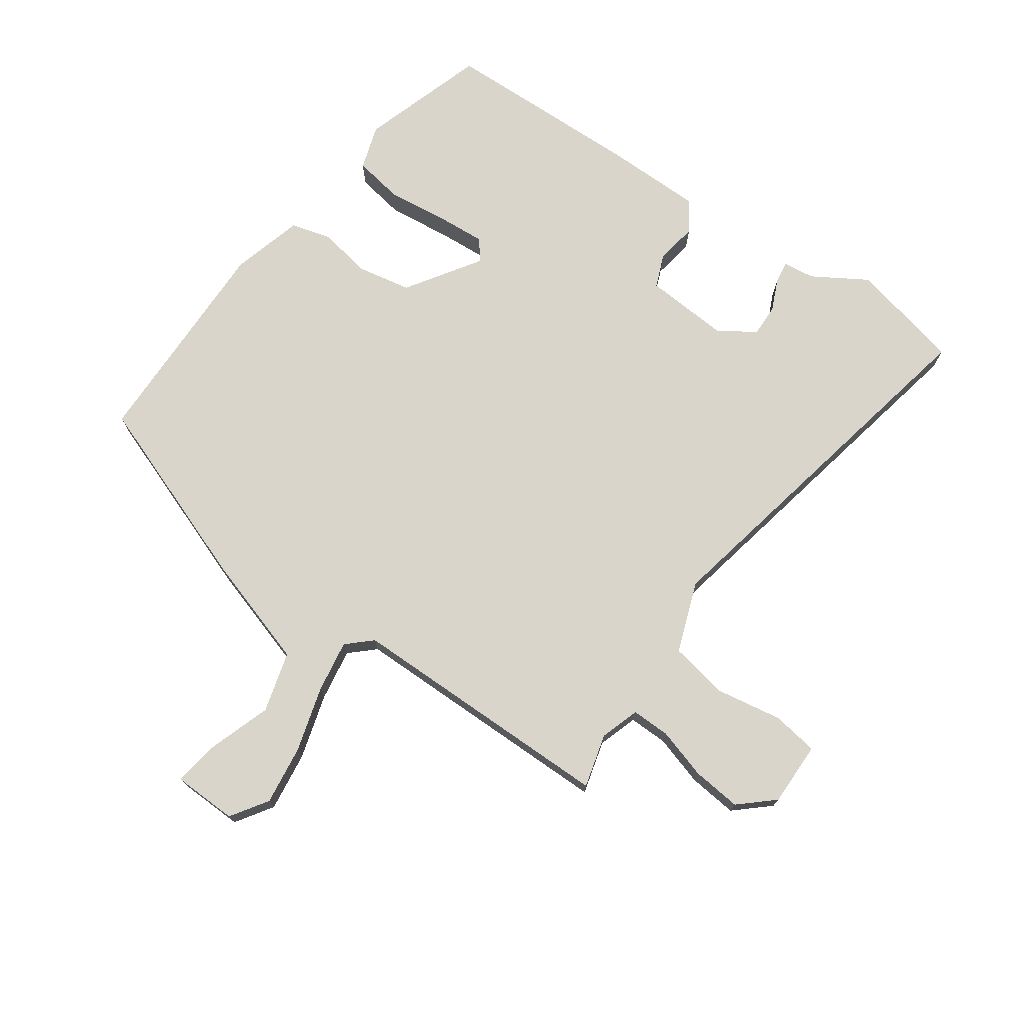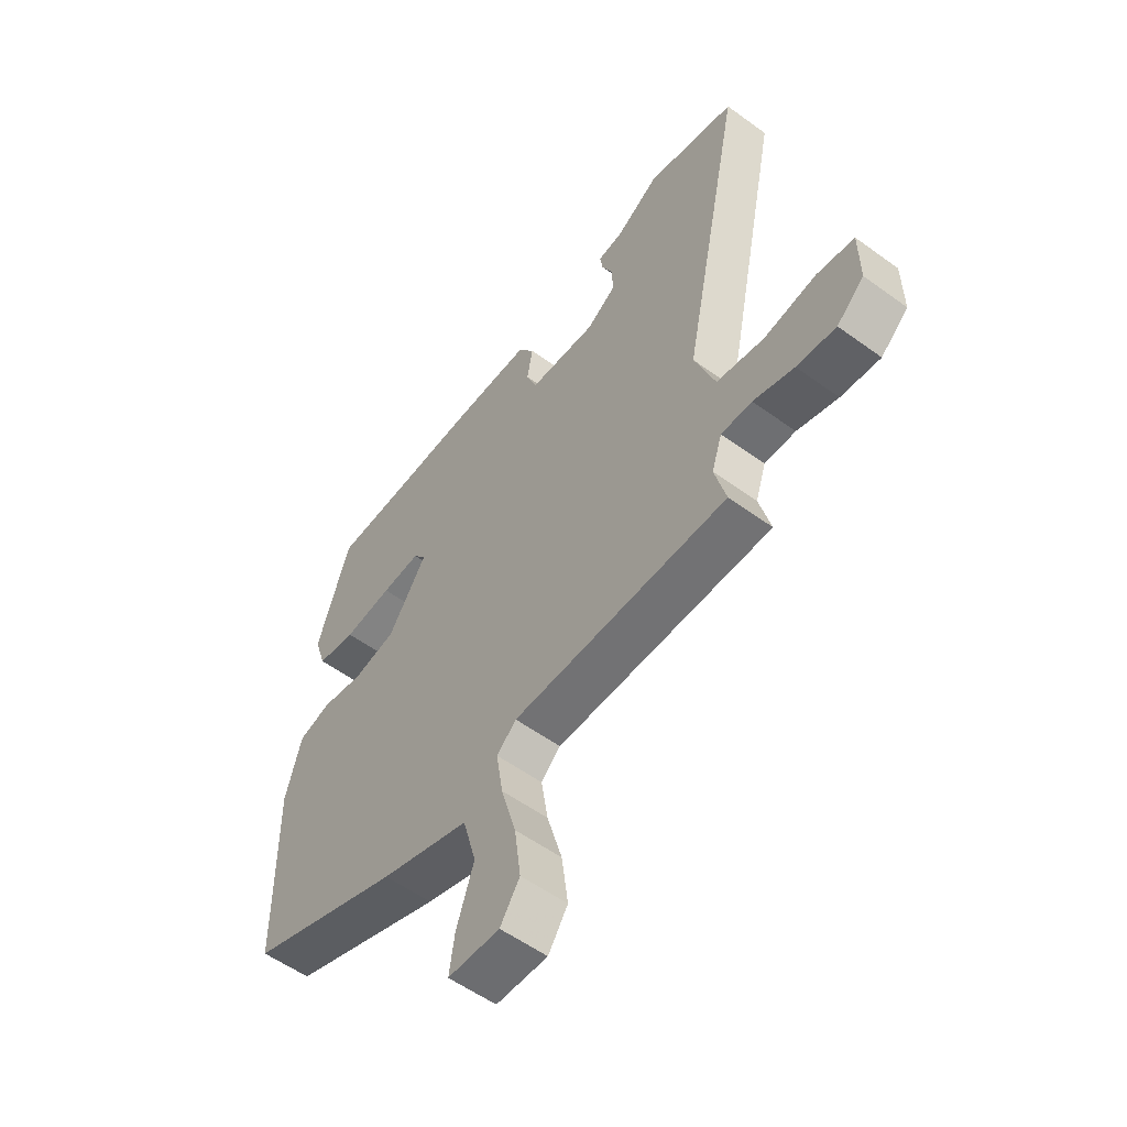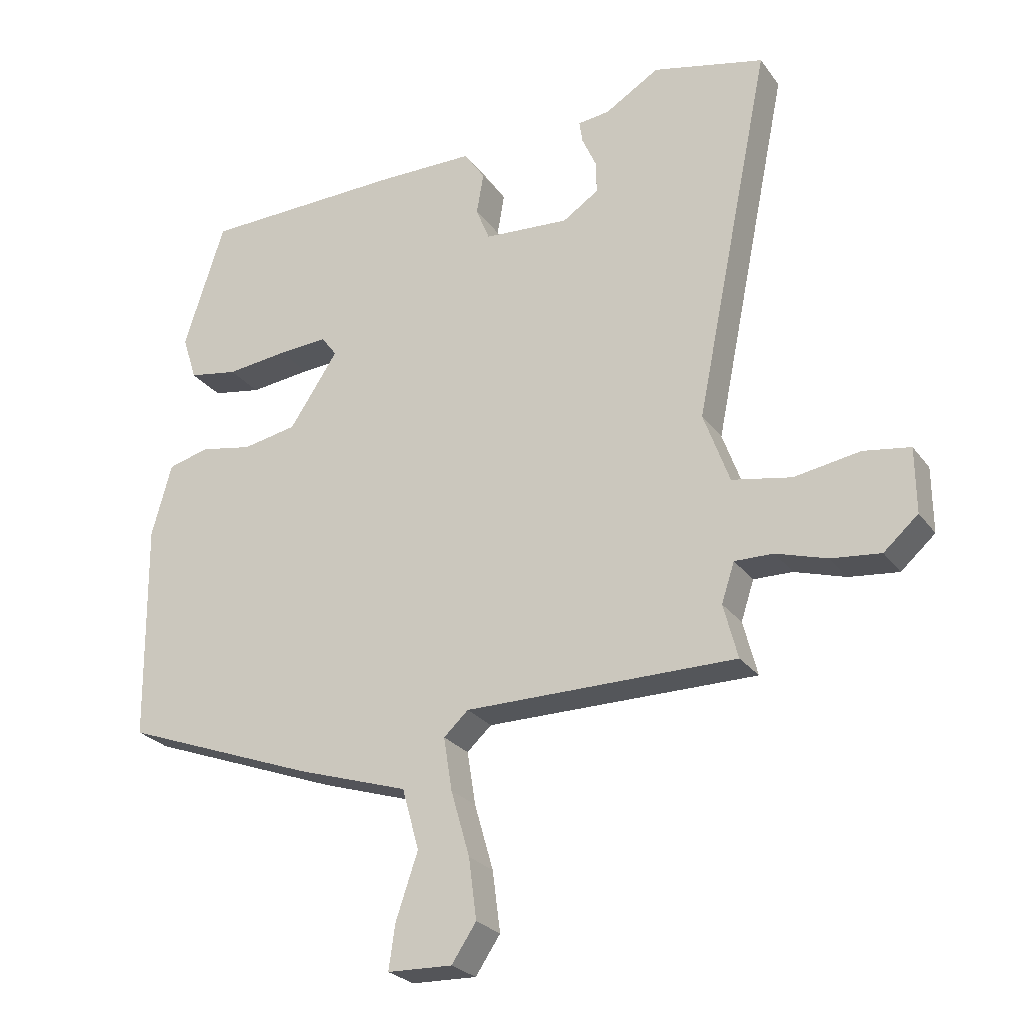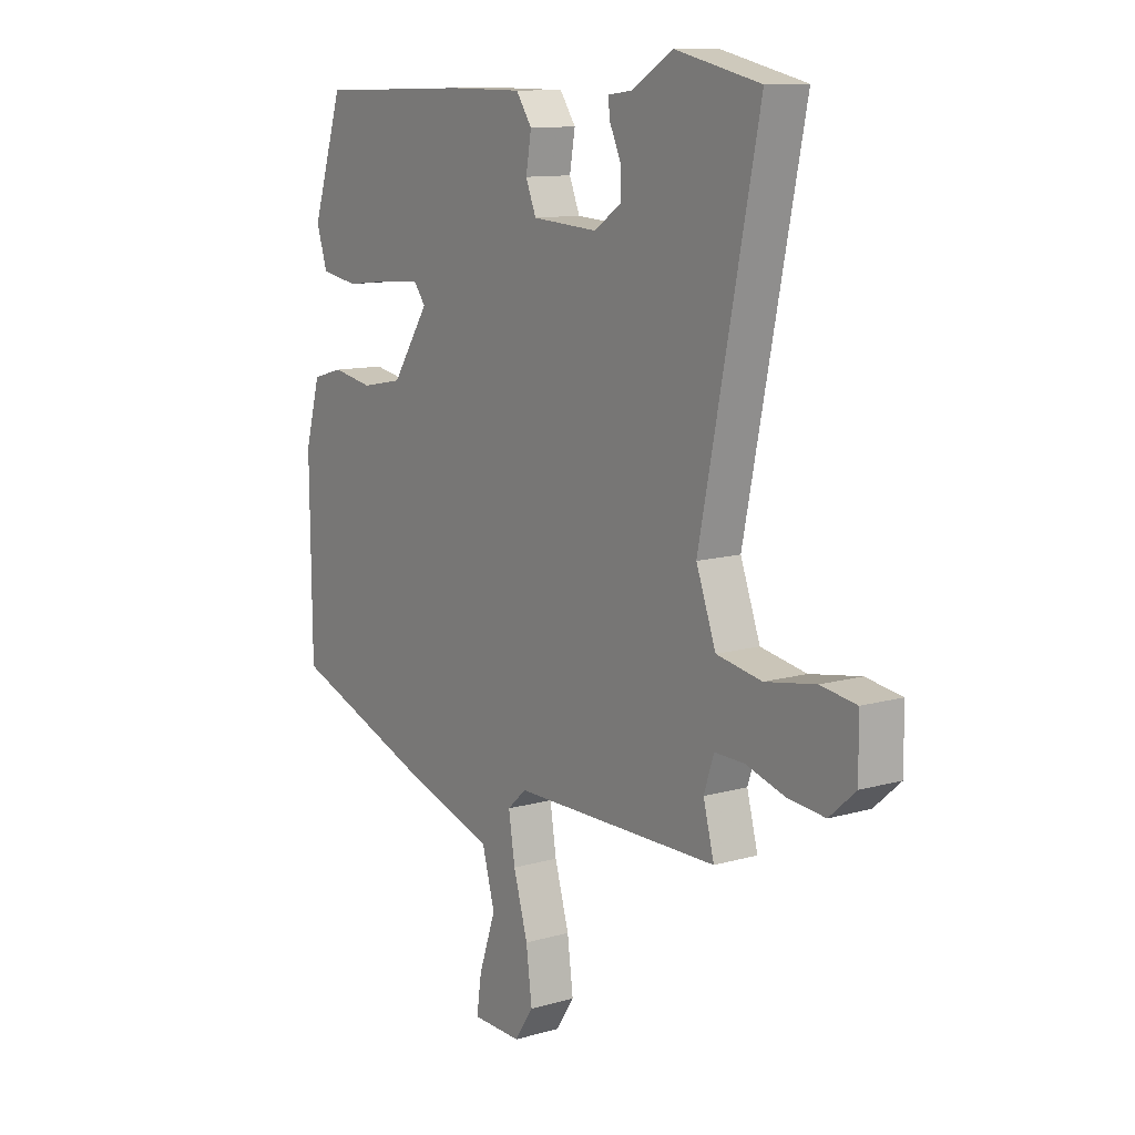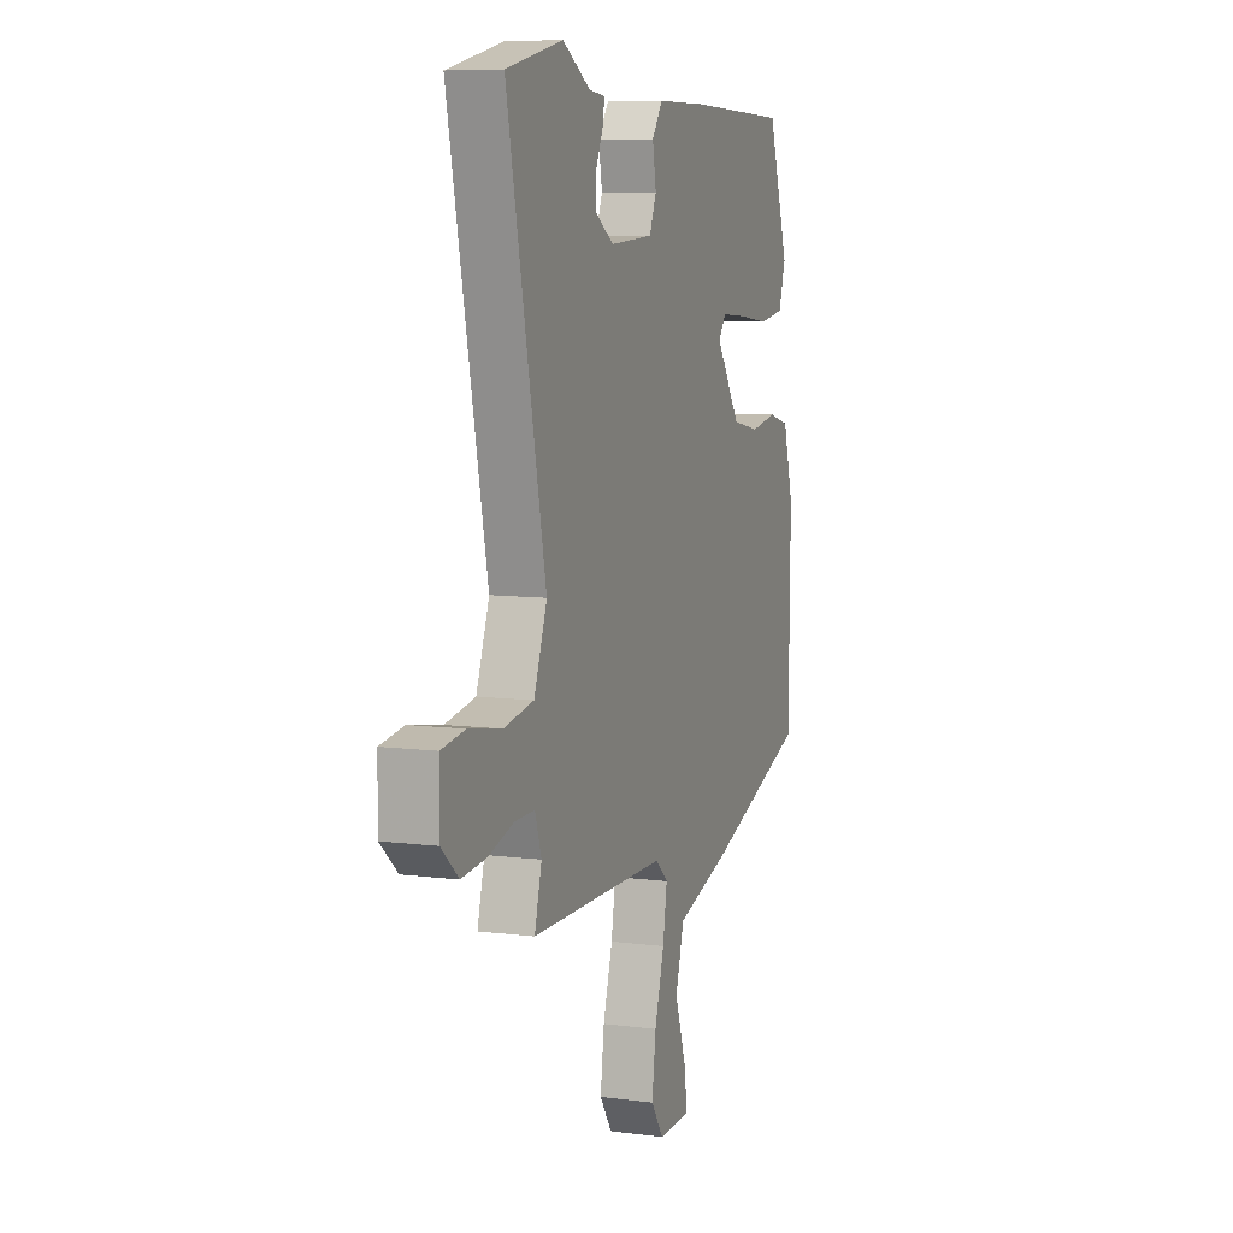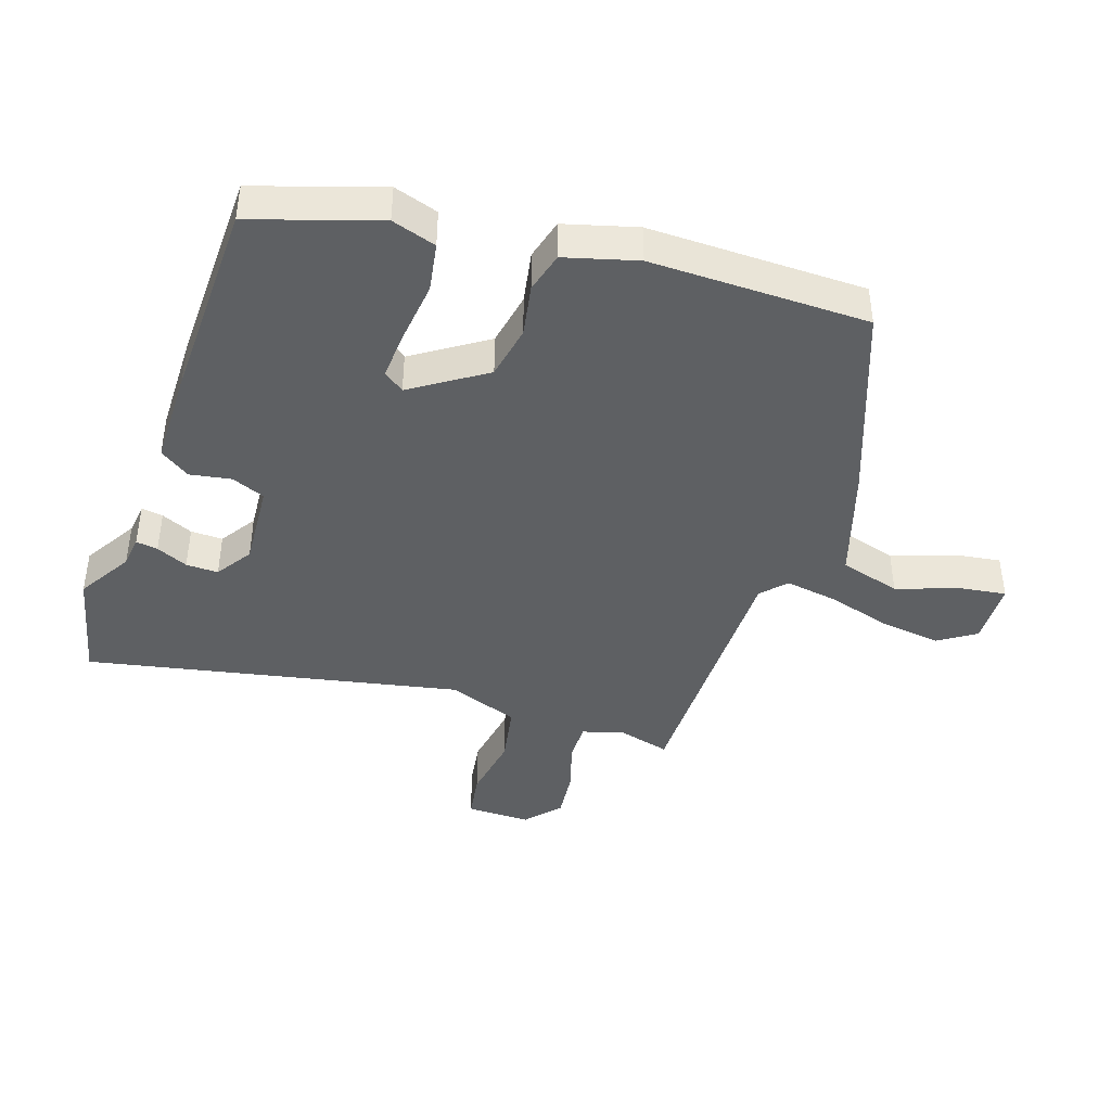
<metadata>
{"format":"obj","ext":"obj","renderer":"f3d","projection":"perspective","resolution":1024,"background":"white","views":[{"elev":74.2,"azim":-145.0,"up":"+Y"},{"elev":-55.5,"azim":-127.5,"up":"+Z"},{"elev":-25.4,"azim":-152.4,"up":"+Z"},{"elev":11.2,"azim":-125.2,"up":"+Z"},{"elev":7.9,"azim":-70.0,"up":"+Z"},{"elev":-42.3,"azim":71.5,"up":"+Y"}]}
</metadata>
<code>
v -0.496 0.07 -0.476
v -0.474 0.07 -0.392
v -0.494 0.07 -0.331
v -0.554 0.07 -0.332
v -0.633 0.07 -0.356
v -0.709 0.07 -0.364
v -0.762 0.07 -0.317
v -0.761 0.07 -0.217
v -0.689 0.07 -0.206
v -0.587 0.07 -0.223
v -0.495 0.07 -0.206
v -0.455 0.07 -0.096
v -0.573 0.07 0.483
v -0.4 0.07 0.523
v -0.316 0.07 0.472
v -0.267 0.07 0.466
v -0.272 0.07 0.432
v -0.294 0.07 0.383
v -0.295 0.07 0.333
v -0.239 0.07 0.296
v -0.107 0.07 0.305
v -0.086 0.07 0.357
v -0.097 0.07 0.421
v -0.065 0.07 0.468
v 0.088 0.07 0.469
v 0.398 0.07 0.461
v 0.461 0.07 0.266
v 0.439 0.07 0.197
v 0.363 0.07 0.184
v 0.268 0.07 0.195
v 0.192 0.07 0.2
v 0.168 0.07 0.168
v 0.243 0.07 0.055
v 0.327 0.07 0.039
v 0.408 0.07 0.054
v 0.471 0.07 0.037
v 0.502 0.07 -0.075
v 0.498 0.07 -0.413
v 0.2 0.07 -0.524
v 0.027 0.07 -0.579
v 0.001 0.07 -0.673
v 0.035 0.07 -0.773
v 0.045 0.07 -0.842
v -0.055 0.07 -0.845
v -0.093 0.07 -0.788
v -0.081 0.07 -0.695
v -0.052 0.07 -0.594
v -0.039 0.07 -0.512
v -0.077 0.07 -0.477
v -0.496 0 -0.476
v -0.474 0 -0.392
v -0.494 0 -0.331
v -0.554 0 -0.332
v -0.633 0 -0.356
v -0.709 0 -0.364
v -0.762 0 -0.317
v -0.761 0 -0.217
v -0.689 0 -0.206
v -0.587 0 -0.223
v -0.495 0 -0.206
v -0.455 0 -0.096
v -0.573 0 0.483
v -0.4 0 0.523
v -0.316 0 0.472
v -0.267 0 0.466
v -0.272 0 0.432
v -0.294 0 0.383
v -0.295 0 0.333
v -0.239 0 0.296
v -0.107 0 0.305
v -0.086 0 0.357
v -0.097 0 0.421
v -0.065 0 0.468
v 0.088 0 0.469
v 0.398 0 0.461
v 0.461 0 0.266
v 0.439 0 0.197
v 0.363 0 0.184
v 0.268 0 0.195
v 0.192 0 0.2
v 0.168 0 0.168
v 0.243 0 0.055
v 0.327 0 0.039
v 0.408 0 0.054
v 0.471 0 0.037
v 0.502 0 -0.075
v 0.498 0 -0.413
v 0.2 0 -0.524
v 0.027 0 -0.579
v 0.001 0 -0.673
v 0.035 0 -0.773
v 0.045 0 -0.842
v -0.055 0 -0.845
v -0.093 0 -0.788
v -0.081 0 -0.695
v -0.052 0 -0.594
v -0.039 0 -0.512
v -0.077 0 -0.477
f 45 46 47
f 44 45 47
f 43 44 47
f 42 43 47
f 41 42 47
f 40 41 47 48
f 39 40 48
f 38 39 48
f 37 38 48
f 36 37 48
f 35 36 48
f 34 35 48
f 33 34 48 49
f 28 29 30
f 27 28 30
f 26 27 30
f 25 26 30
f 24 25 30
f 23 24 30
f 22 23 30
f 21 22 30 31
f 20 21 31 32
f 15 16 17 18
f 15 18 19
f 14 15 19
f 13 14 19
f 12 13 19
f 11 12 19 20
f 8 9 10
f 7 8 10
f 6 7 10
f 5 6 10
f 4 5 10
f 3 4 10 11
f 32 33 49
f 20 32 49
f 11 20 49
f 3 11 49
f 2 3 49
f 1 2 49
f 96 95 94
f 96 94 93
f 96 93 92
f 96 92 91
f 96 91 90
f 97 96 90 89
f 97 89 88
f 97 88 87
f 97 87 86
f 97 86 85
f 97 85 84
f 97 84 83
f 98 97 83 82
f 79 78 77
f 79 77 76
f 79 76 75
f 79 75 74
f 79 74 73
f 79 73 72
f 79 72 71
f 80 79 71 70
f 81 80 70 69
f 67 66 65 64
f 68 67 64
f 68 64 63
f 68 63 62
f 68 62 61
f 69 68 61 60
f 59 58 57
f 59 57 56
f 59 56 55
f 59 55 54
f 59 54 53
f 60 59 53 52
f 98 82 81
f 98 81 69
f 98 69 60
f 98 60 52
f 98 52 51
f 98 51 50
f 1 50 51 2
f 2 51 52 3
f 3 52 53 4
f 4 53 54 5
f 5 54 55 6
f 6 55 56 7
f 7 56 57 8
f 8 57 58 9
f 9 58 59 10
f 10 59 60 11
f 11 60 61 12
f 12 61 62 13
f 13 62 63 14
f 14 63 64 15
f 15 64 65 16
f 16 65 66 17
f 17 66 67 18
f 18 67 68 19
f 19 68 69 20
f 20 69 70 21
f 21 70 71 22
f 22 71 72 23
f 23 72 73 24
f 24 73 74 25
f 25 74 75 26
f 26 75 76 27
f 27 76 77 28
f 28 77 78 29
f 29 78 79 30
f 30 79 80 31
f 31 80 81 32
f 32 81 82 33
f 33 82 83 34
f 34 83 84 35
f 35 84 85 36
f 36 85 86 37
f 37 86 87 38
f 38 87 88 39
f 39 88 89 40
f 40 89 90 41
f 41 90 91 42
f 42 91 92 43
f 43 92 93 44
f 44 93 94 45
f 45 94 95 46
f 46 95 96 47
f 47 96 97 48
f 48 97 98 49
f 49 98 50 1

</code>
